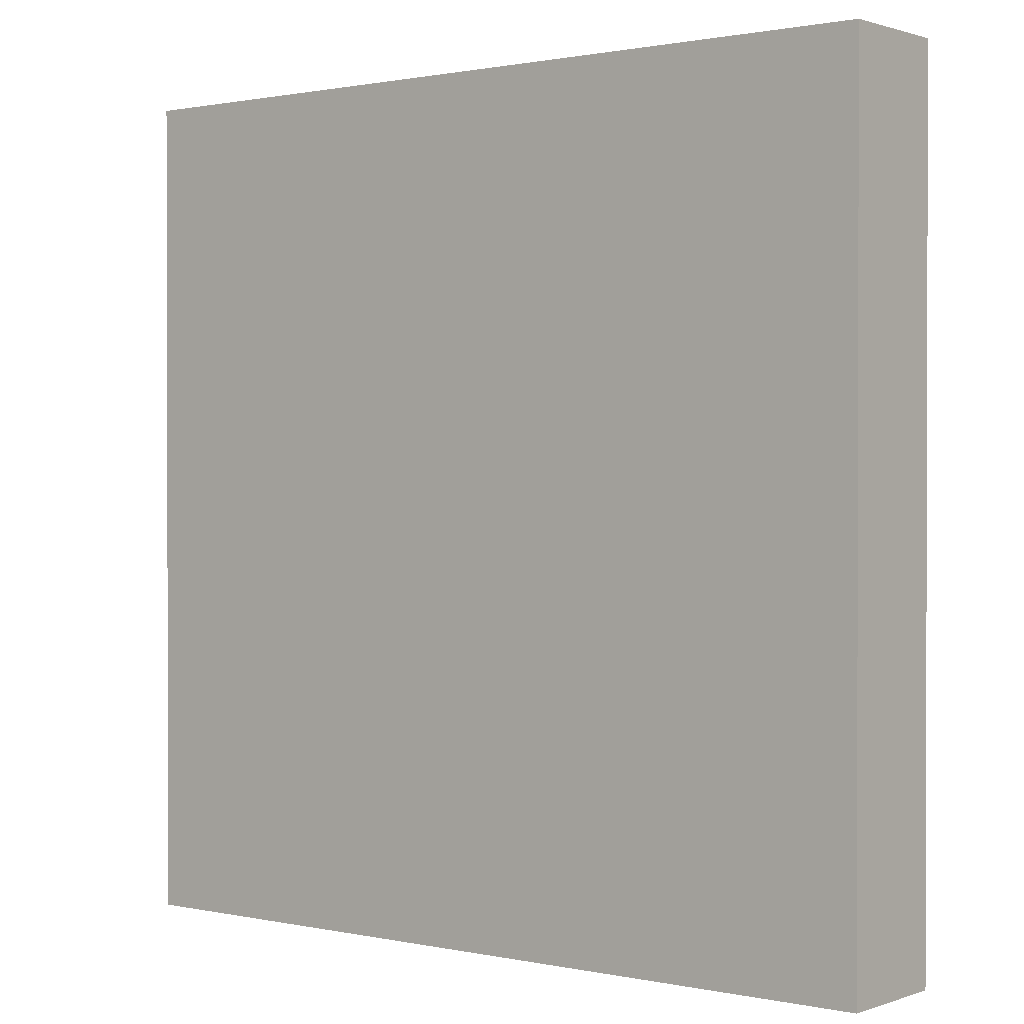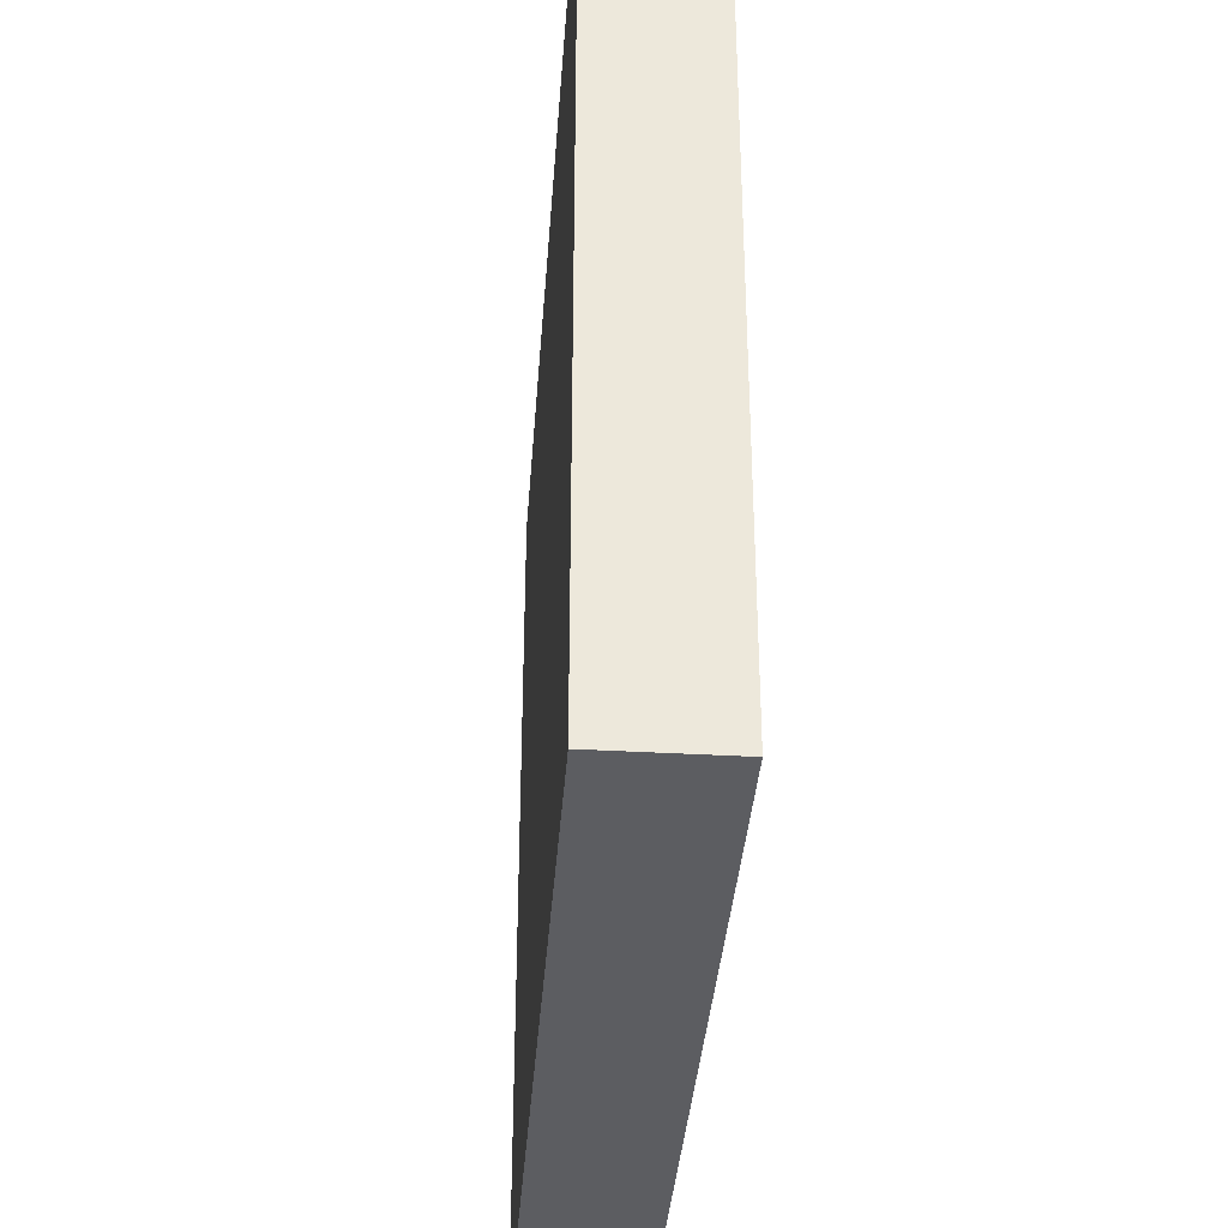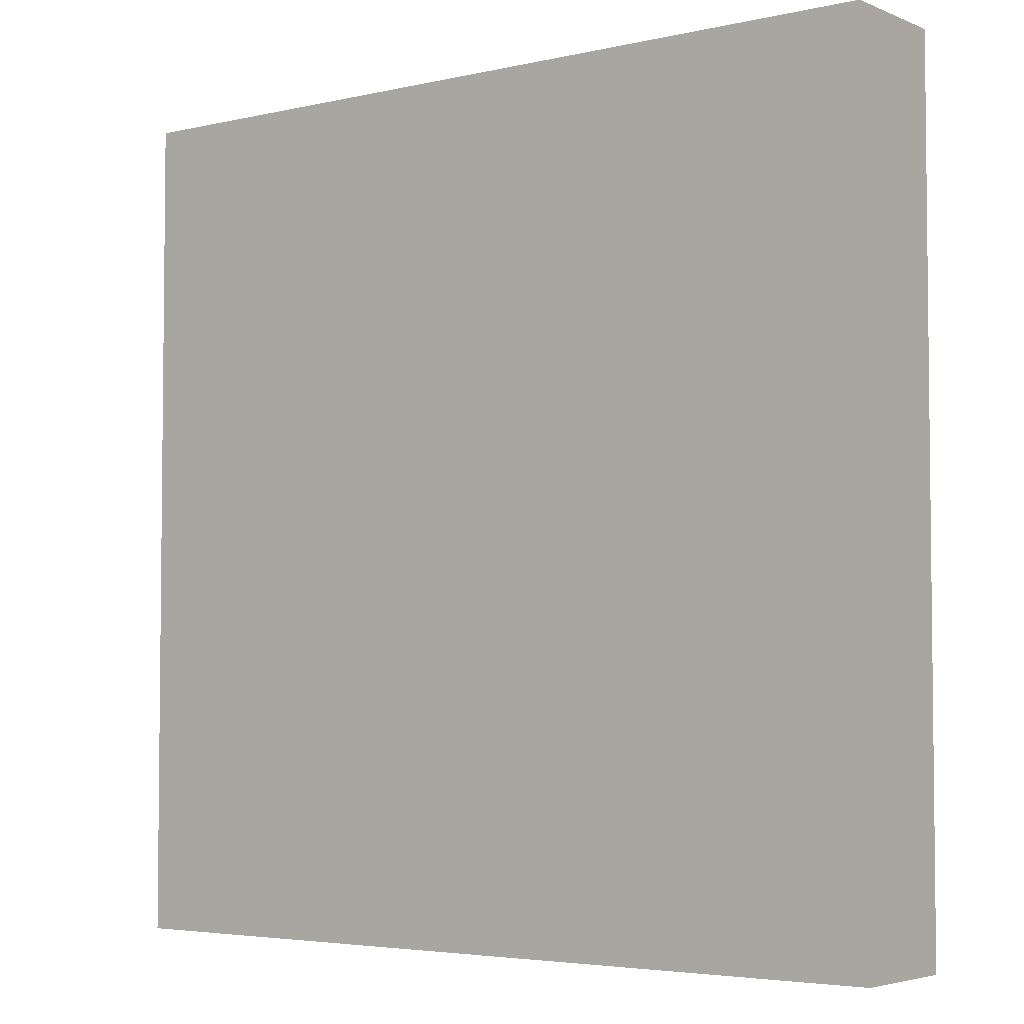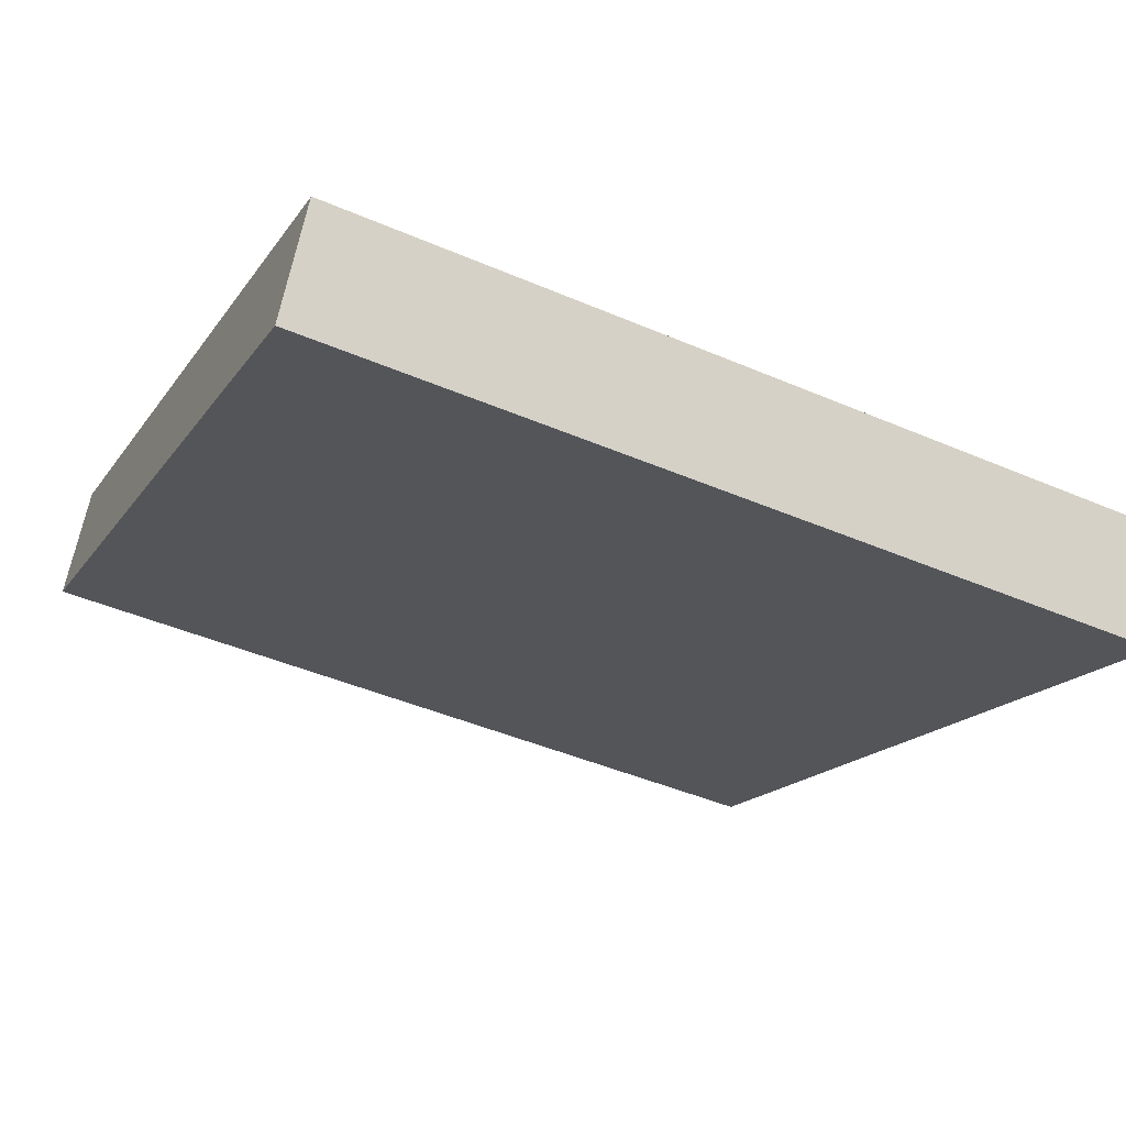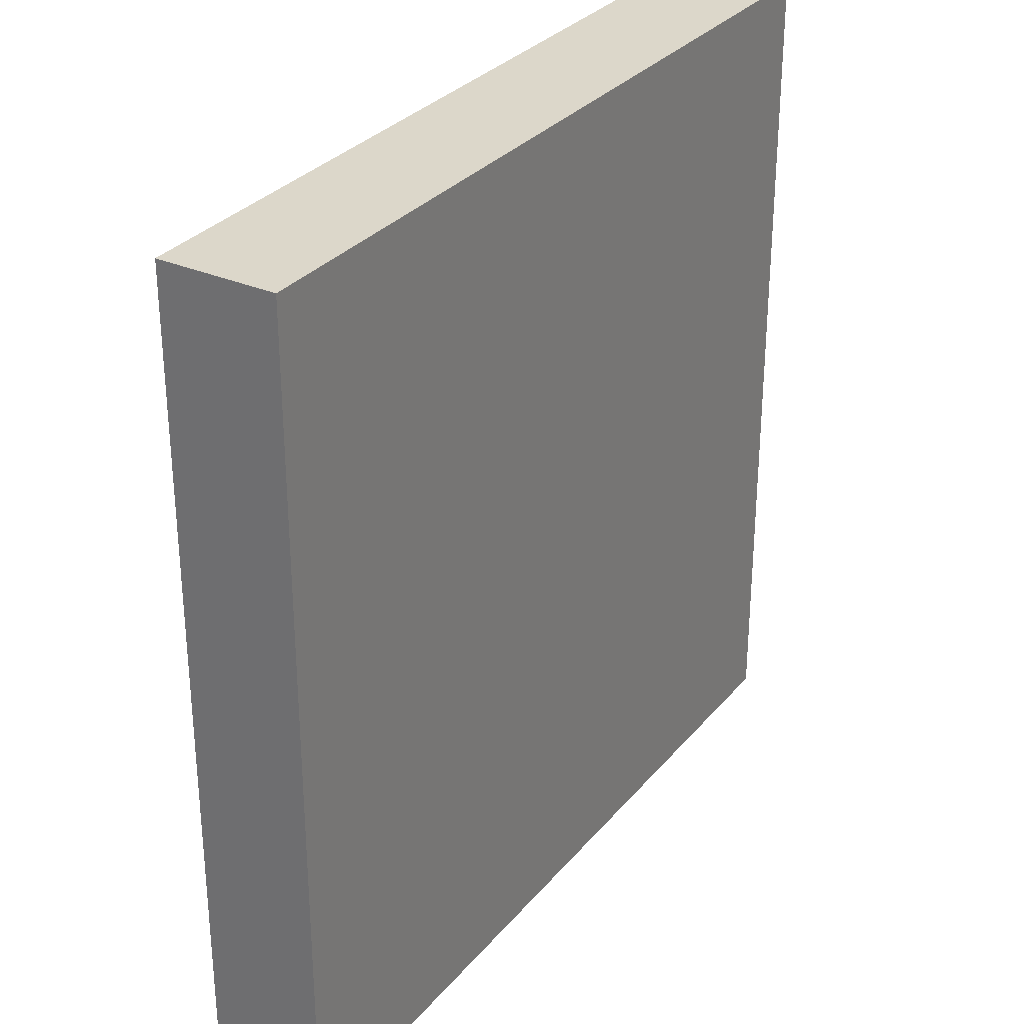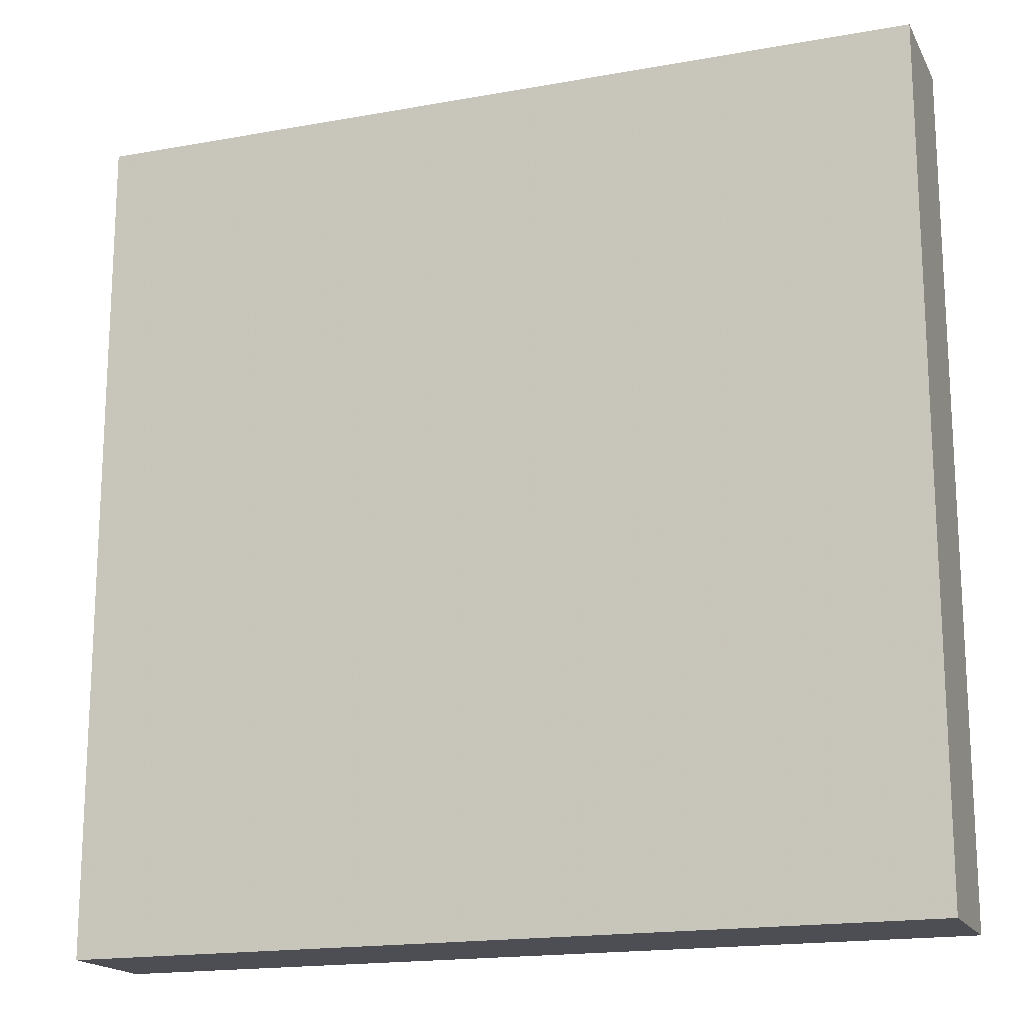
<metadata>
{"format":"obj","ext":"obj","renderer":"f3d","projection":"perspective","resolution":1024,"background":"white","views":[{"elev":0.9,"azim":-154.1,"up":"+Z"},{"elev":-36.9,"azim":-106.8,"up":"+Z"},{"elev":-4.1,"azim":-155.4,"up":"+Z"},{"elev":-16.4,"azim":-22.8,"up":"+Y"},{"elev":30.8,"azim":109.7,"up":"+Z"},{"elev":-17.4,"azim":7.4,"up":"+Z"}]}
</metadata>
<code>
v -29.75 1.548 -4.966
v -29.75 1.548 4.966
v -29.45 2.887 -4.966
v -29.45 2.887 4.966
v -39.45 3.697 -4.966
v -39.45 3.697 4.966
v -39.14 5.068 -4.966
v -39.14 5.068 4.966
f 1 3 4
f 4 2 1
f 5 6 8
f 8 7 5
f 1 2 6
f 6 5 1
f 3 7 8
f 8 4 3
f 1 5 7
f 7 3 1
f 2 4 8
f 8 6 2

</code>
